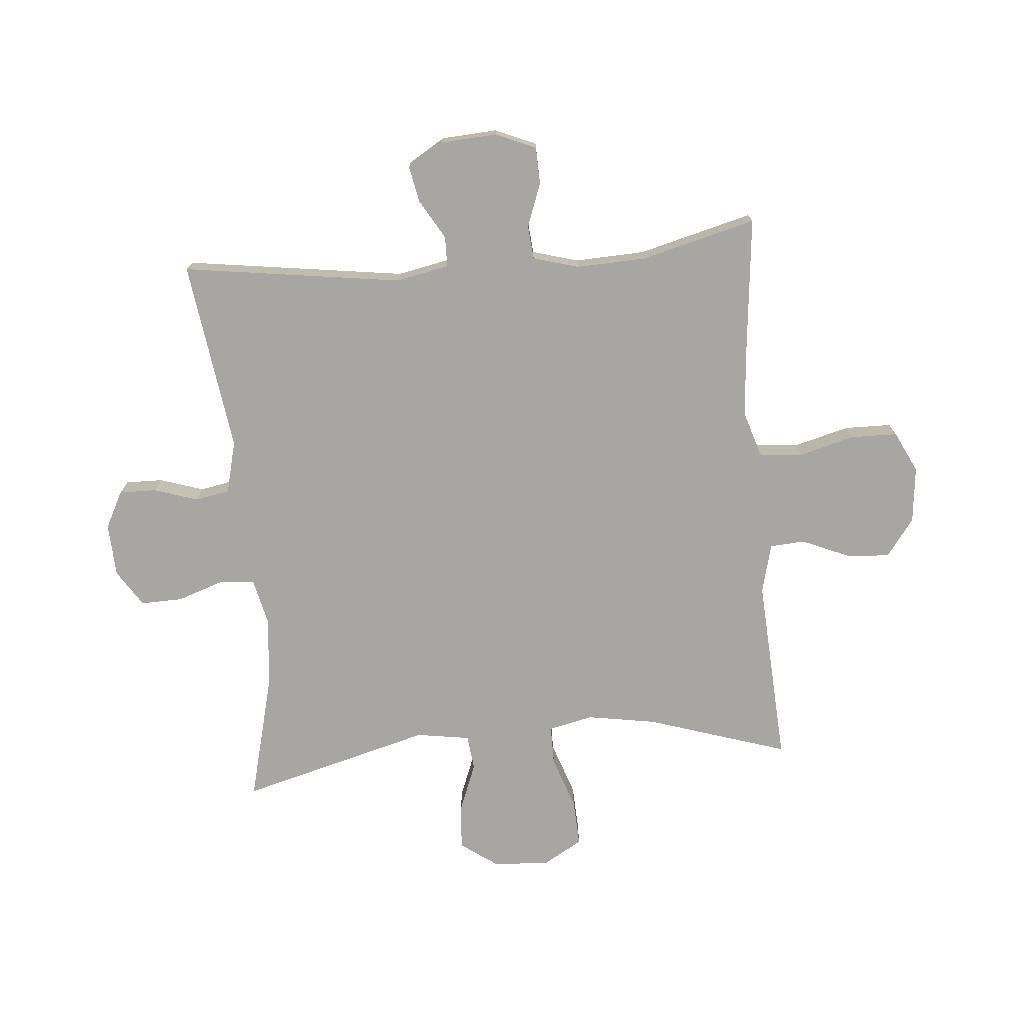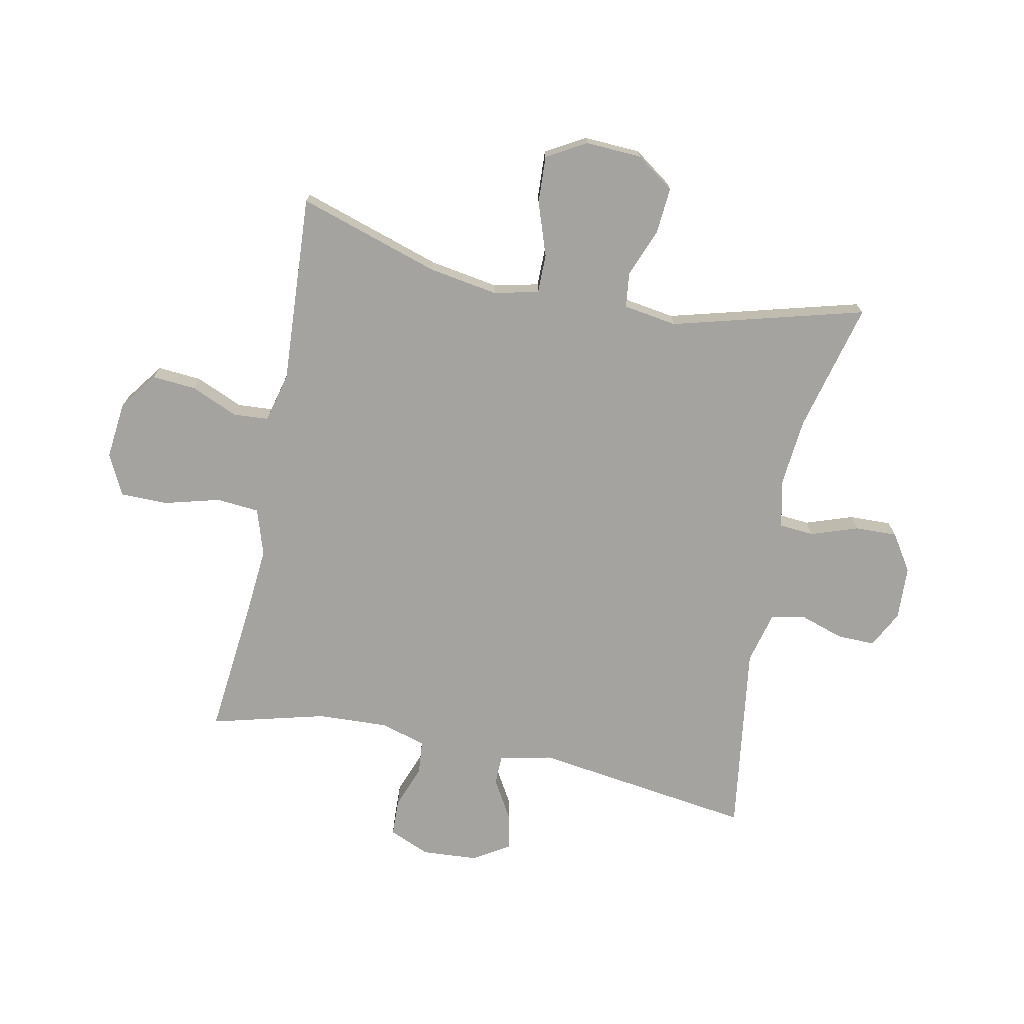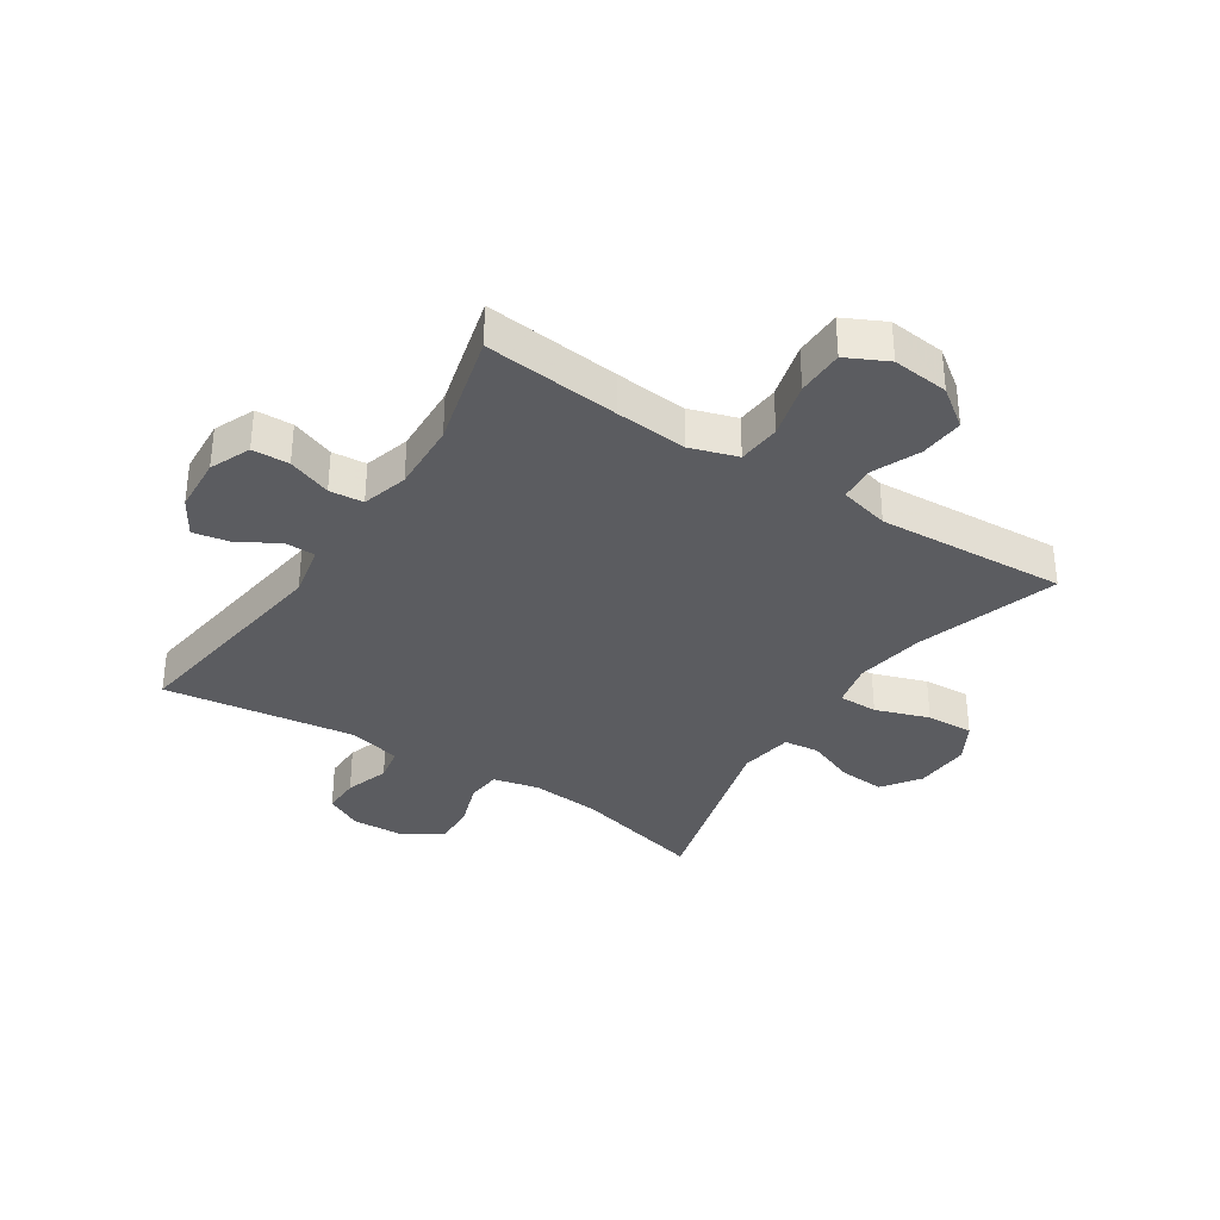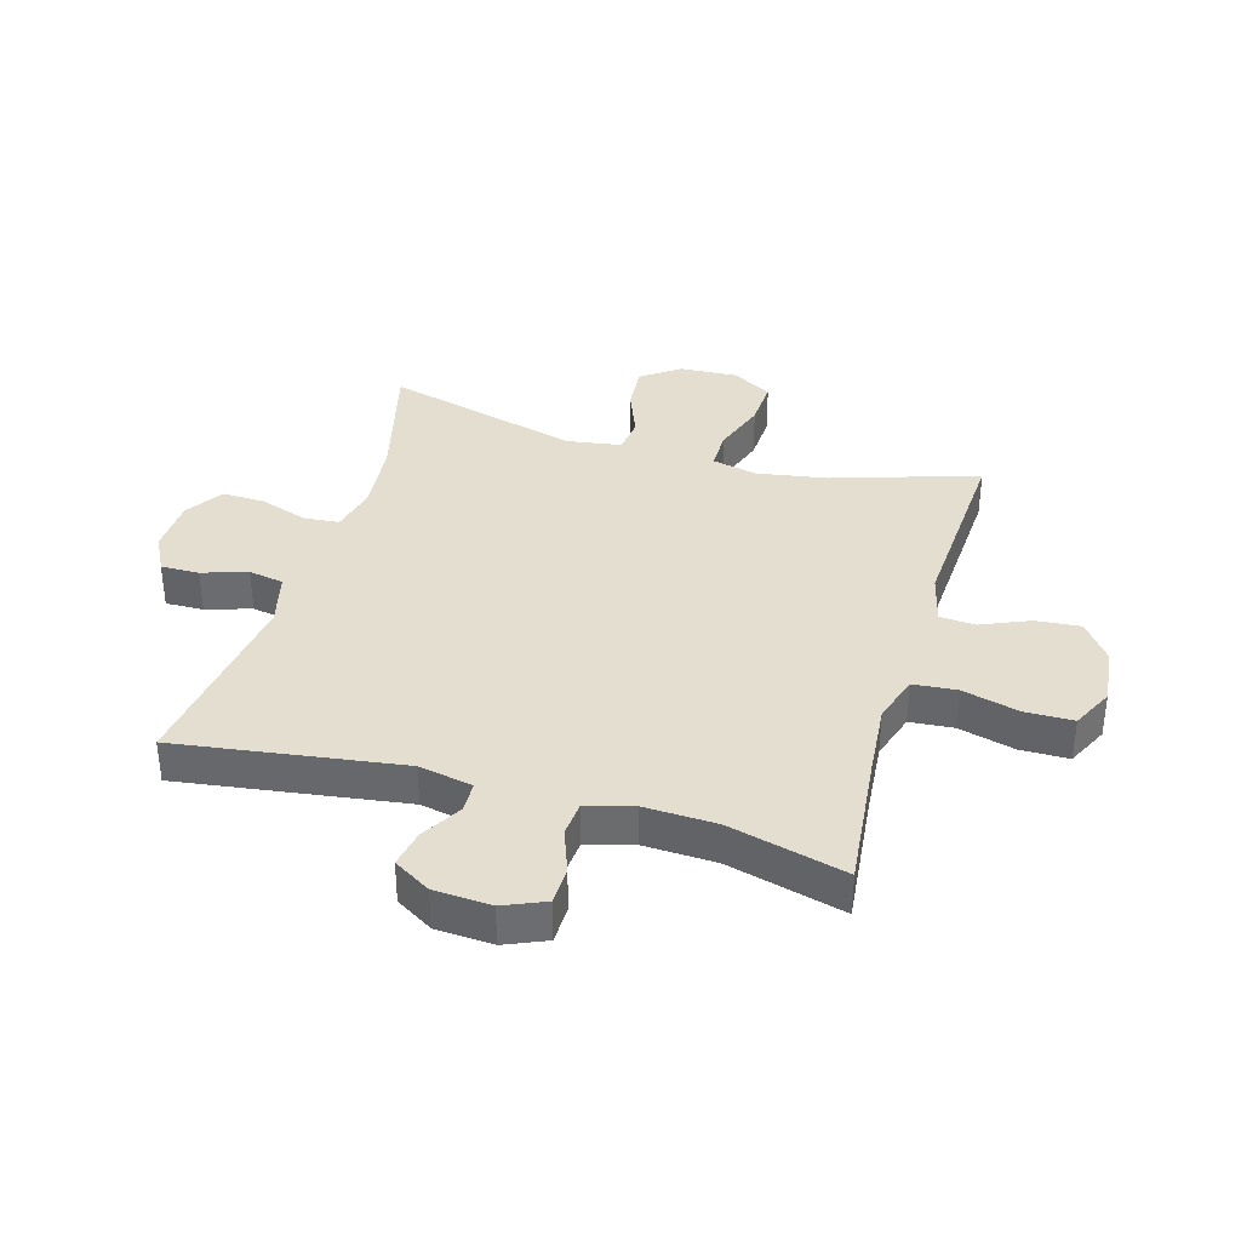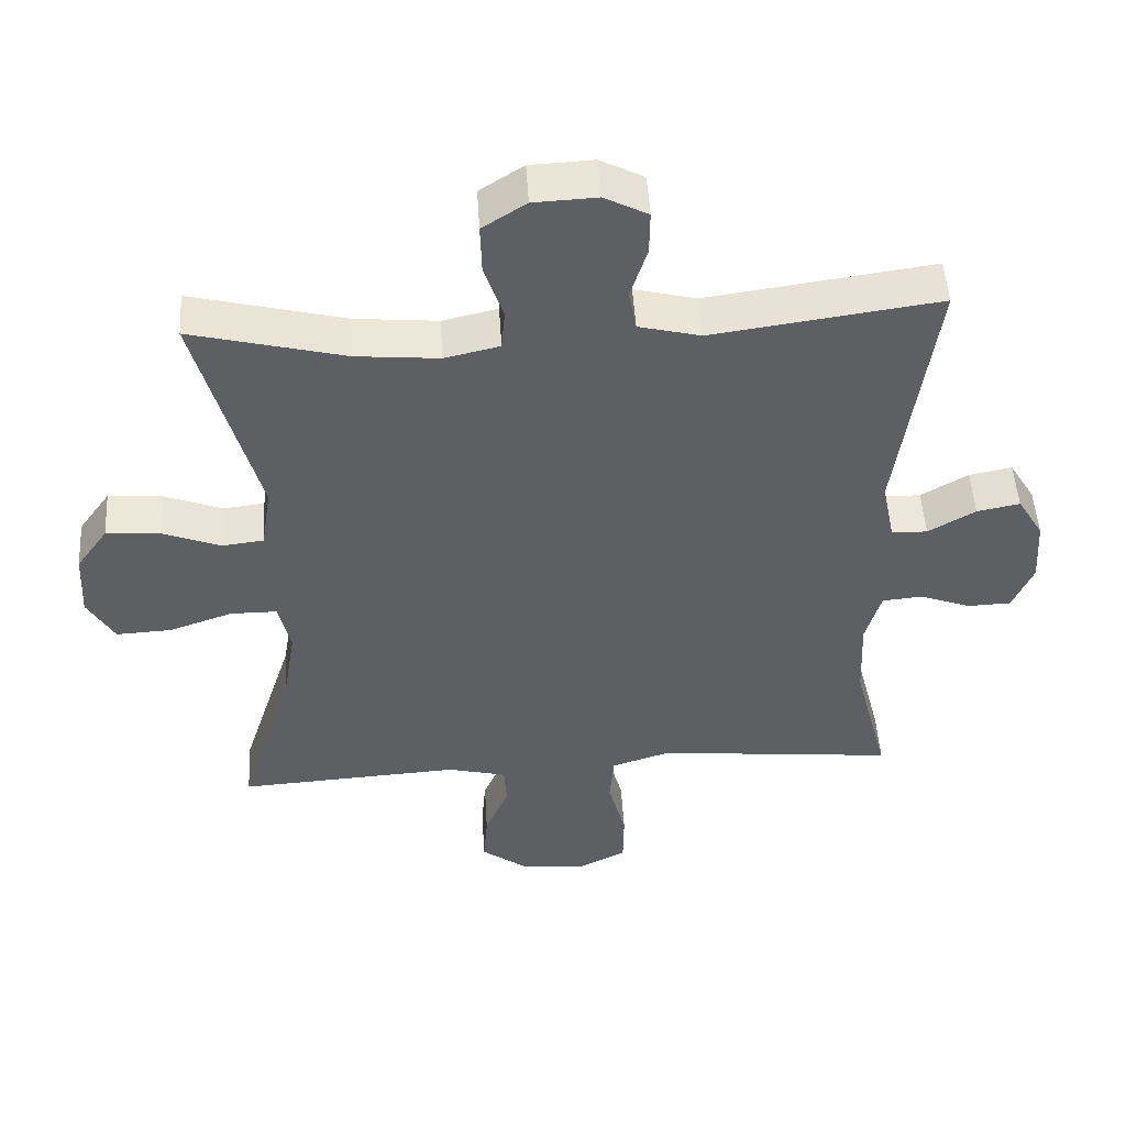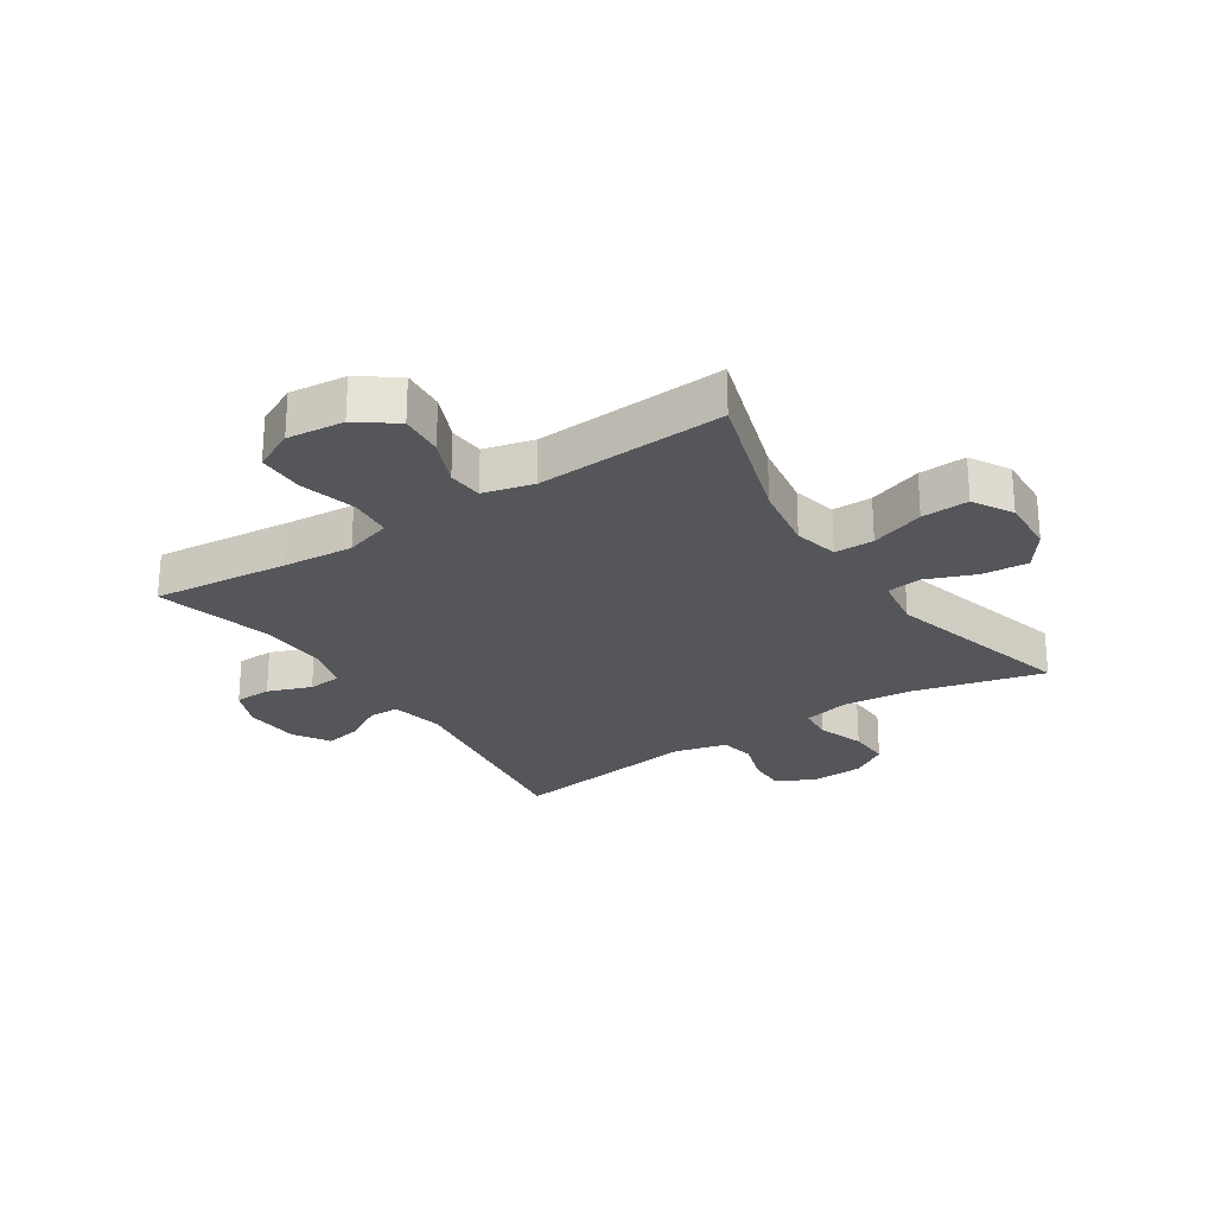
<metadata>
{"format":"obj","ext":"obj","renderer":"f3d","projection":"perspective","resolution":1024,"background":"white","views":[{"elev":-74.0,"azim":94.9,"up":"+Y"},{"elev":-72.9,"azim":-101.4,"up":"+Y"},{"elev":-34.6,"azim":146.9,"up":"+Y"},{"elev":36.4,"azim":106.1,"up":"+Y"},{"elev":49.7,"azim":-3.5,"up":"+Z"},{"elev":-25.3,"azim":-146.6,"up":"+Y"}]}
</metadata>
<code>
v 0.5 0.07 -0.5
v 0.273 0.07 -0.477
v 0.154 0.07 -0.467
v 0.075 0.07 -0.492
v 0.069 0.07 -0.564
v 0.094 0.07 -0.658
v 0.093 0.07 -0.737
v 0.024 0.07 -0.771
v -0.071 0.07 -0.761
v -0.135 0.07 -0.714
v -0.129 0.07 -0.64
v -0.095 0.07 -0.561
v -0.099 0.07 -0.502
v -0.183 0.07 -0.481
v -0.5 0.07 -0.5
v -0.424 0.07 -0.262
v -0.405 0.07 -0.146
v -0.422 0.07 -0.071
v -0.488 0.07 -0.071
v -0.578 0.07 -0.102
v -0.657 0.07 -0.106
v -0.695 0.07 -0.04
v -0.69 0.07 0.055
v -0.645 0.07 0.118
v -0.568 0.07 0.112
v -0.486 0.07 0.08
v -0.427 0.07 0.087
v -0.413 0.07 0.177
v -0.5 0.07 0.5
v -0.282 0.07 0.445
v -0.164 0.07 0.434
v -0.086 0.07 0.452
v -0.081 0.07 0.51
v -0.108 0.07 0.589
v -0.11 0.07 0.66
v -0.048 0.07 0.7
v 0.042 0.07 0.704
v 0.104 0.07 0.672
v 0.103 0.07 0.609
v 0.079 0.07 0.535
v 0.09 0.07 0.477
v 0.178 0.07 0.455
v 0.5 0.07 0.5
v 0.448 0.07 0.13
v 0.466 0.07 0.041
v 0.517 0.07 0.04
v 0.584 0.07 0.079
v 0.645 0.07 0.091
v 0.682 0.07 0.03
v 0.688 0.07 -0.064
v 0.659 0.07 -0.132
v 0.597 0.07 -0.134
v 0.524 0.07 -0.107
v 0.467 0.07 -0.112
v 0.445 0.07 -0.189
v 0.45 0.07 -0.307
v 0.5 0 -0.5
v 0.273 0 -0.477
v 0.154 0 -0.467
v 0.075 0 -0.492
v 0.069 0 -0.564
v 0.094 0 -0.658
v 0.093 0 -0.737
v 0.024 0 -0.771
v -0.071 0 -0.761
v -0.135 0 -0.714
v -0.129 0 -0.64
v -0.095 0 -0.561
v -0.099 0 -0.502
v -0.183 0 -0.481
v -0.5 0 -0.5
v -0.424 0 -0.262
v -0.405 0 -0.146
v -0.422 0 -0.071
v -0.488 0 -0.071
v -0.578 0 -0.102
v -0.657 0 -0.106
v -0.695 0 -0.04
v -0.69 0 0.055
v -0.645 0 0.118
v -0.568 0 0.112
v -0.486 0 0.08
v -0.427 0 0.087
v -0.413 0 0.177
v -0.5 0 0.5
v -0.282 0 0.445
v -0.164 0 0.434
v -0.086 0 0.452
v -0.081 0 0.51
v -0.108 0 0.589
v -0.11 0 0.66
v -0.048 0 0.7
v 0.042 0 0.704
v 0.104 0 0.672
v 0.103 0 0.609
v 0.079 0 0.535
v 0.09 0 0.477
v 0.178 0 0.455
v 0.5 0 0.5
v 0.448 0 0.13
v 0.466 0 0.041
v 0.517 0 0.04
v 0.584 0 0.079
v 0.645 0 0.091
v 0.682 0 0.03
v 0.688 0 -0.064
v 0.659 0 -0.132
v 0.597 0 -0.134
v 0.524 0 -0.107
v 0.467 0 -0.112
v 0.445 0 -0.189
v 0.45 0 -0.307
f 50 51 52 53
f 50 53 54
f 49 50 54
f 46 47 48 49
f 45 46 49 54
f 44 45 54 55
f 42 43 44
f 41 42 44 55
f 37 38 39 40
f 37 40 41
f 36 37 41
f 33 34 35 36
f 32 33 36 41
f 31 32 41 55
f 28 29 30
f 27 28 30 31
f 23 24 25 26
f 23 26 27
f 22 23 27
f 19 20 21 22
f 18 19 22 27
f 17 18 27 31
f 14 15 16
f 13 14 16 17
f 9 10 11 12
f 9 12 13
f 8 9 13
f 5 6 7 8
f 4 5 8 13
f 3 4 13 17
f 56 1 2
f 17 31 55 56
f 2 3 17 56
f 109 108 107 106
f 110 109 106
f 110 106 105
f 105 104 103 102
f 110 105 102 101
f 111 110 101 100
f 100 99 98
f 111 100 98 97
f 96 95 94 93
f 97 96 93
f 97 93 92
f 92 91 90 89
f 97 92 89 88
f 111 97 88 87
f 86 85 84
f 87 86 84 83
f 82 81 80 79
f 83 82 79
f 83 79 78
f 78 77 76 75
f 83 78 75 74
f 87 83 74 73
f 72 71 70
f 73 72 70 69
f 68 67 66 65
f 69 68 65
f 69 65 64
f 64 63 62 61
f 69 64 61 60
f 73 69 60 59
f 58 57 112
f 112 111 87 73
f 112 73 59 58
f 1 57 58 2
f 2 58 59 3
f 3 59 60 4
f 4 60 61 5
f 5 61 62 6
f 6 62 63 7
f 7 63 64 8
f 8 64 65 9
f 9 65 66 10
f 10 66 67 11
f 11 67 68 12
f 12 68 69 13
f 13 69 70 14
f 14 70 71 15
f 15 71 72 16
f 16 72 73 17
f 17 73 74 18
f 18 74 75 19
f 19 75 76 20
f 20 76 77 21
f 21 77 78 22
f 22 78 79 23
f 23 79 80 24
f 24 80 81 25
f 25 81 82 26
f 26 82 83 27
f 27 83 84 28
f 28 84 85 29
f 29 85 86 30
f 30 86 87 31
f 31 87 88 32
f 32 88 89 33
f 33 89 90 34
f 34 90 91 35
f 35 91 92 36
f 36 92 93 37
f 37 93 94 38
f 38 94 95 39
f 39 95 96 40
f 40 96 97 41
f 41 97 98 42
f 42 98 99 43
f 43 99 100 44
f 44 100 101 45
f 45 101 102 46
f 46 102 103 47
f 47 103 104 48
f 48 104 105 49
f 49 105 106 50
f 50 106 107 51
f 51 107 108 52
f 52 108 109 53
f 53 109 110 54
f 54 110 111 55
f 55 111 112 56
f 56 112 57 1

</code>
